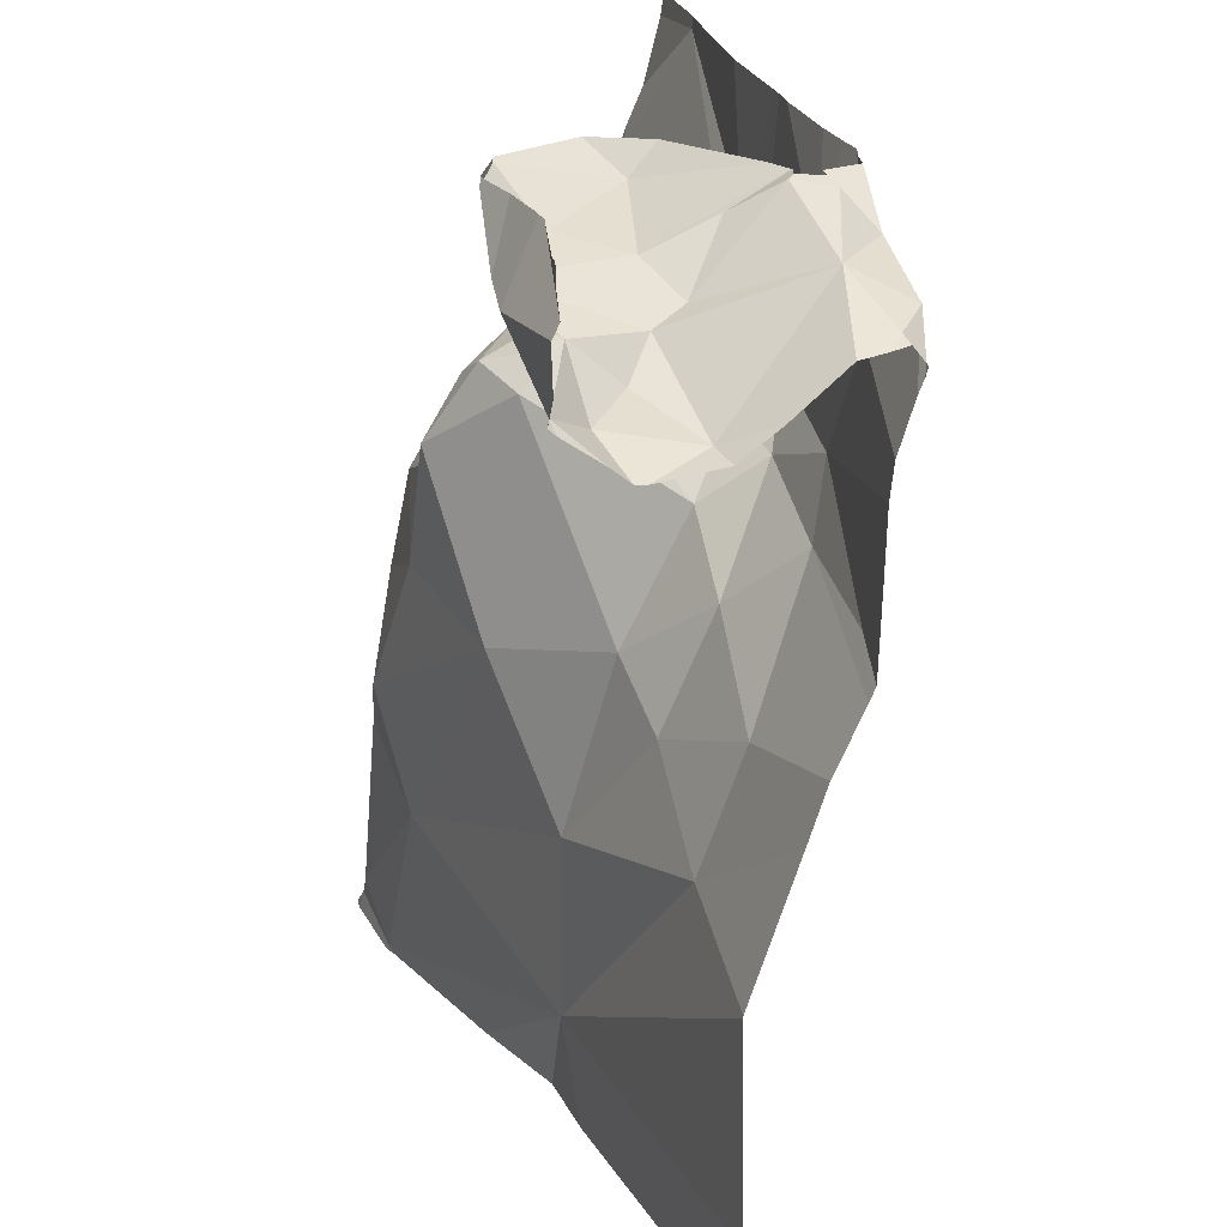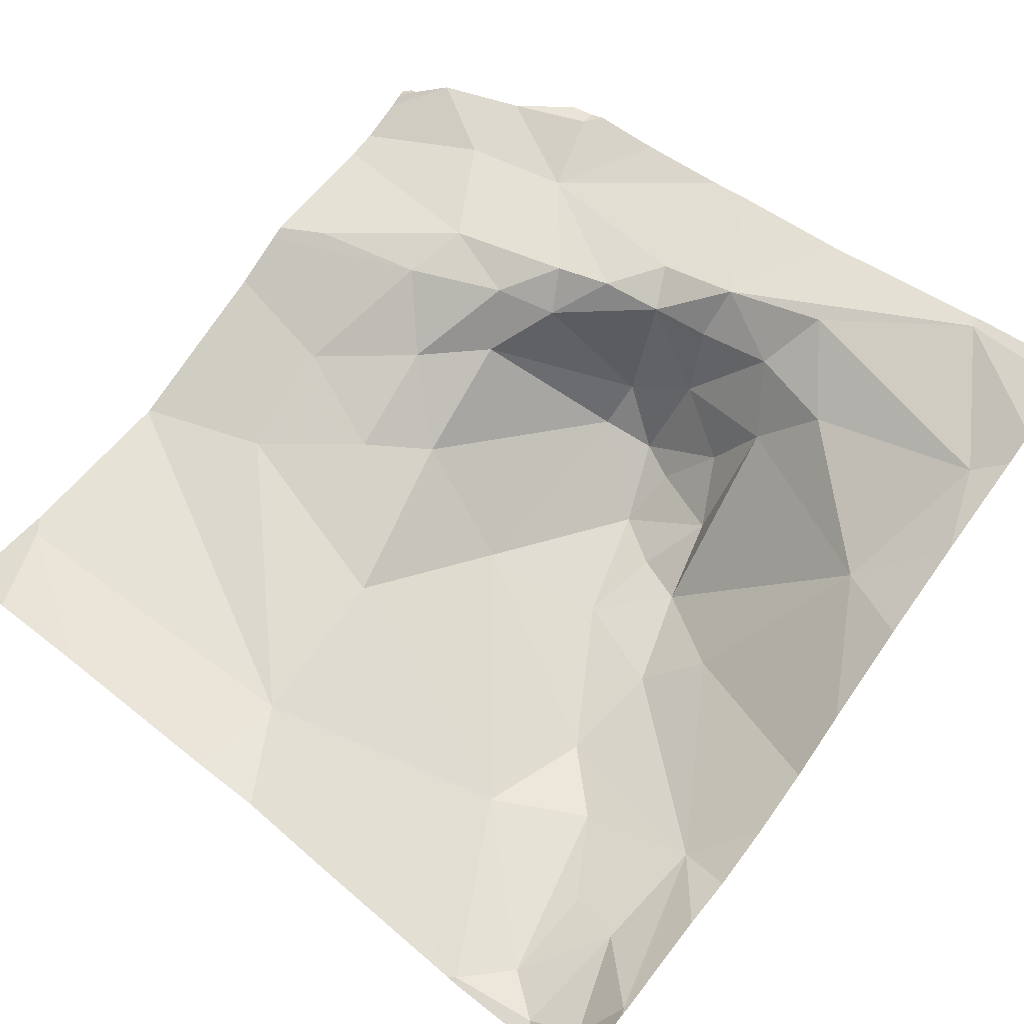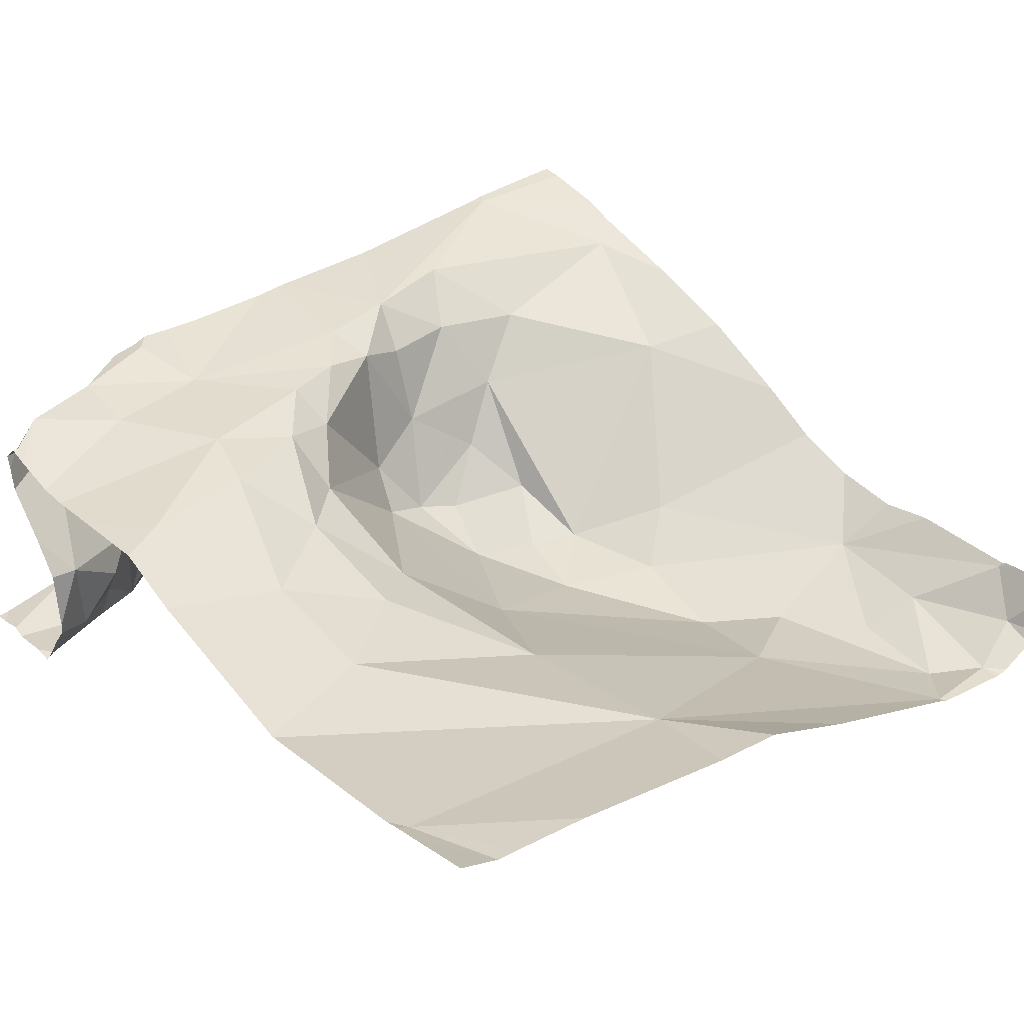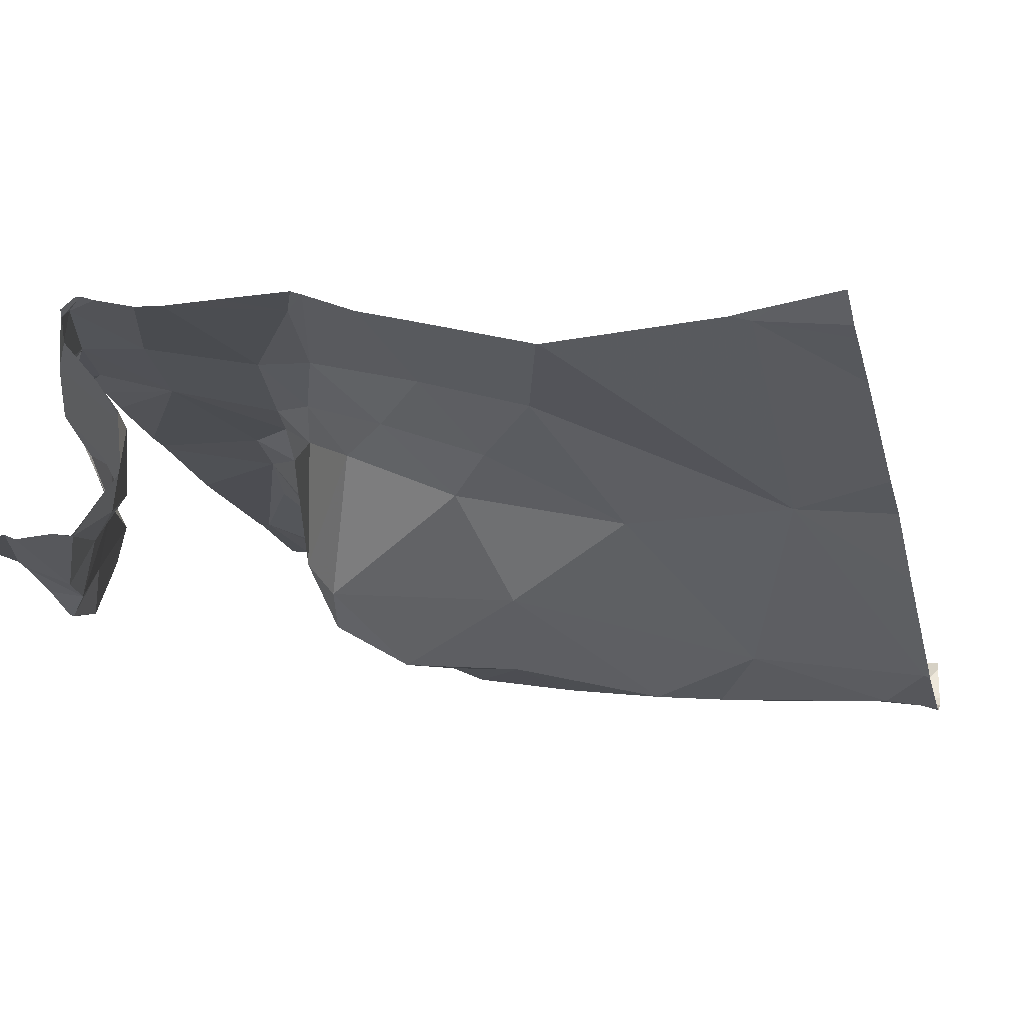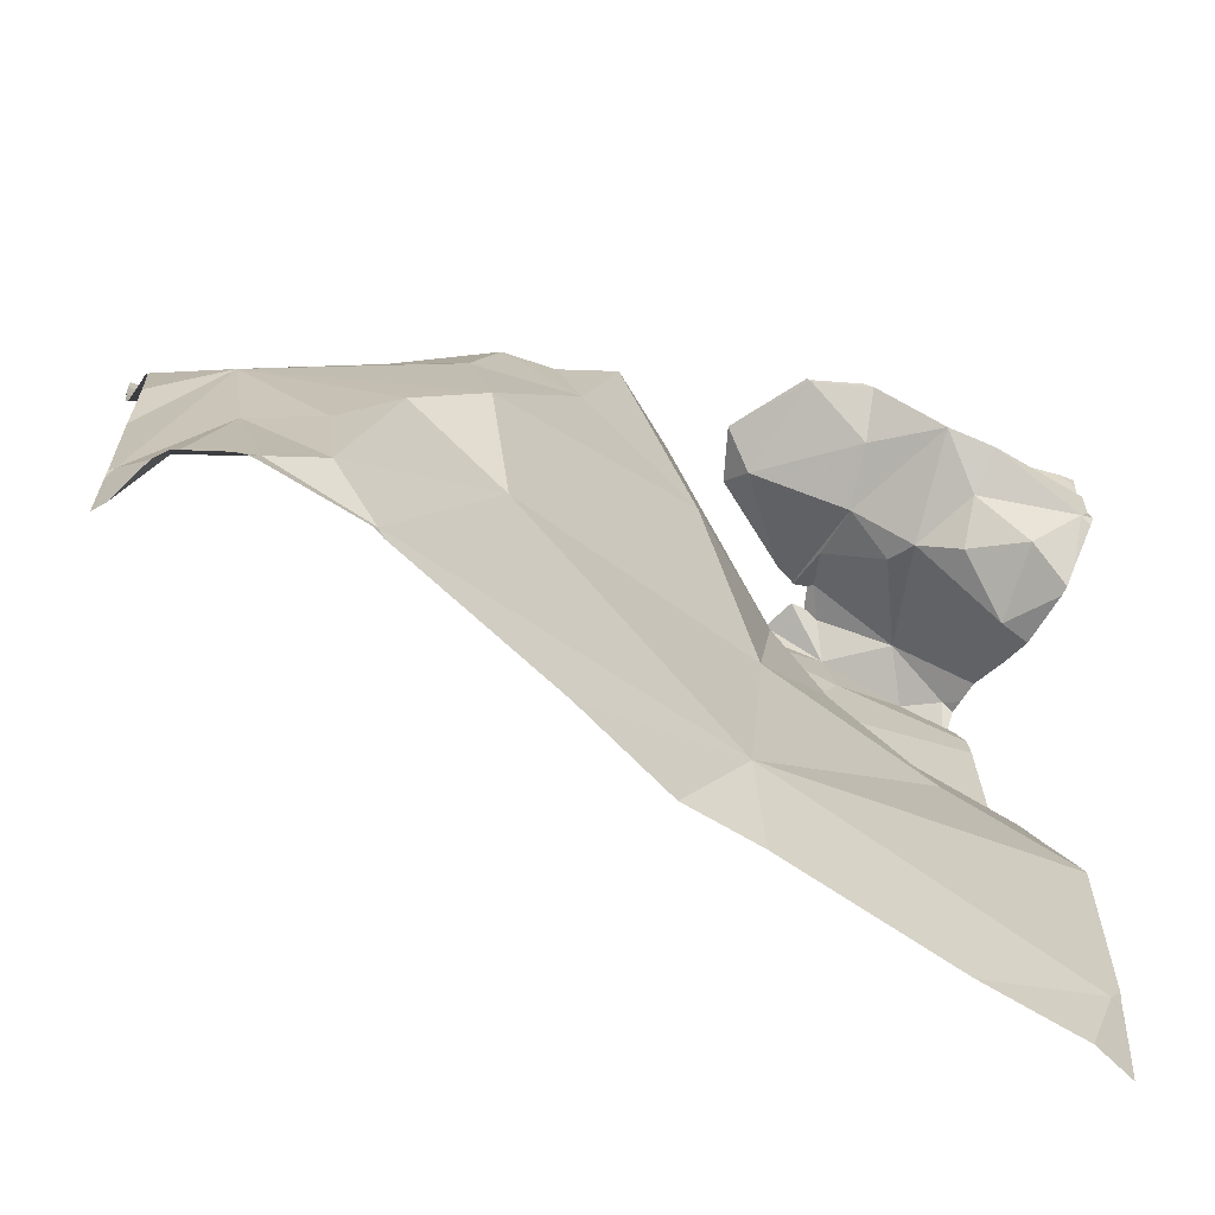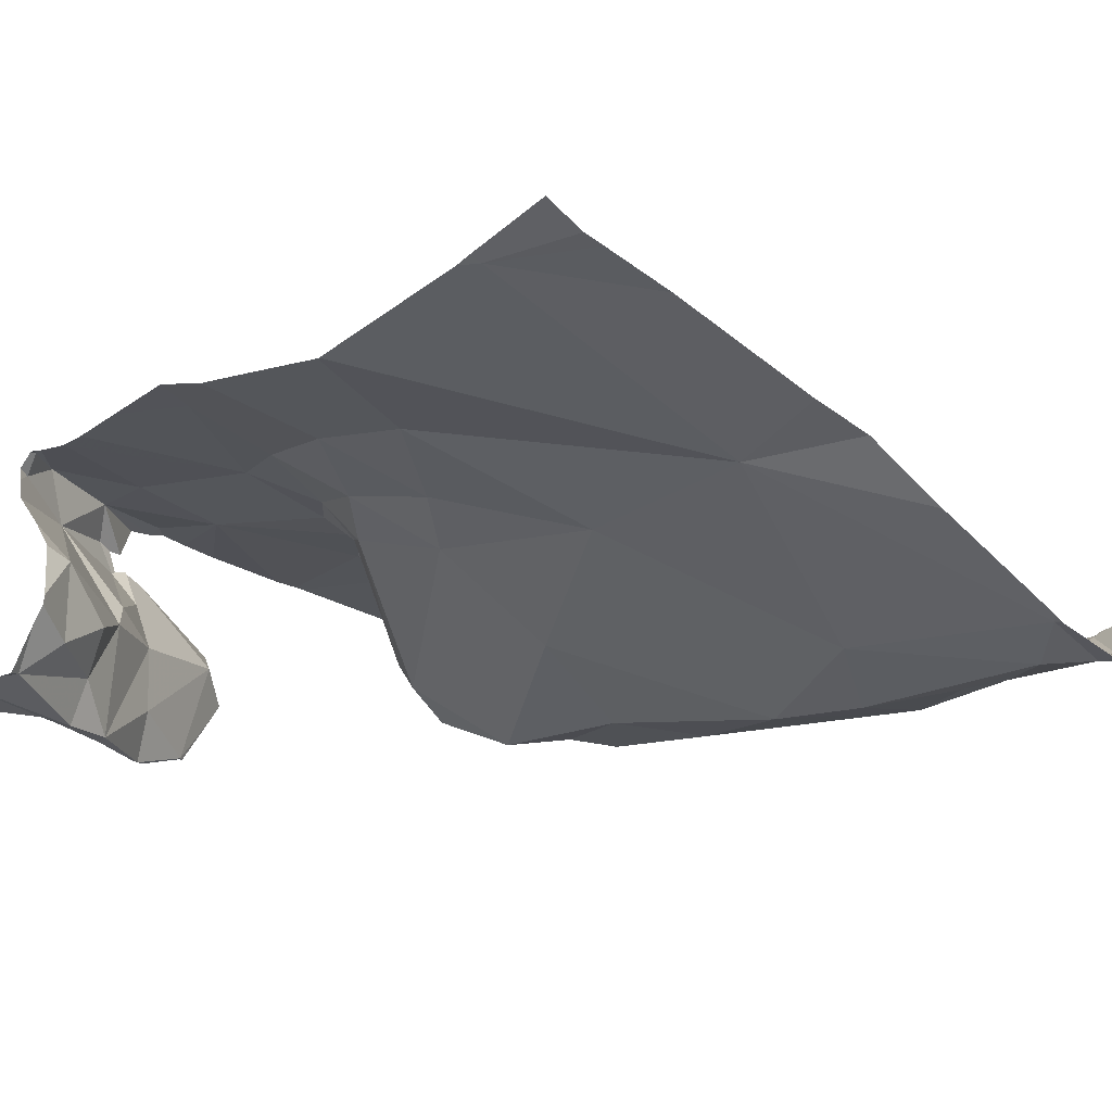
<metadata>
{"format":"obj","ext":"obj","renderer":"f3d","projection":"perspective","resolution":1024,"background":"white","views":[{"elev":22.4,"azim":-106.7,"up":"+Y"},{"elev":60.9,"azim":37.9,"up":"+Z"},{"elev":29.8,"azim":-40.7,"up":"+Z"},{"elev":-24.2,"azim":-74.8,"up":"+Z"},{"elev":-65.8,"azim":151.8,"up":"+Y"},{"elev":-30.3,"azim":-44.2,"up":"+Z"}]}
</metadata>
<code>
v -43.88 262.4 502.7
v -43.94 262.4 502.7
v -43.95 262.4 502.7
v -43.63 262.2 502.7
v -43.54 262.2 502.6
v -43.64 262 502.6
v -43.14 262.5 502.9
v -43.96 262.4 502.9
v -43.89 262.2 502.9
v -43.83 262.4 502.9
v -43.53 262.2 502.6
v -43.58 262.2 502.6
v -43.86 262.4 502.6
v -43.77 262.5 502.7
v -43.78 262.2 502.8
v -43.8 262.2 502.8
v -43.73 262.2 502.8
v -43.91 262.2 502.8
v -43.96 262 502.8
v -43.14 261.9 502.7
v -43.89 262.5 502.8
v -43.76 262.5 502.8
v -43.14 262.2 502.9
v -43.91 262.5 502.8
v -43.93 262.5 502.8
v -44.01 262.4 502.8
v -43.14 262.4 502.9
v -44.08 261.6 502.7
v -43.98 262.4 502.6
v -43.98 262.4 502.6
v -44.08 262.4 502.6
v -43.75 262.3 502.9
v -43.69 262.3 502.9
v -43.85 262.5 502.6
v -43.14 261.6 502.7
v -43.14 262.2 502.9
v -43.76 262.5 502.9
v -43.81 262.5 502.9
v -43.99 262.4 502.7
v -43.77 262 502.7
v -43.73 261.8 502.7
v -43.93 262.4 502.6
v -43.41 261.9 502.6
v -43.44 261.7 502.6
v -44.05 262.3 502.6
v -44.06 262.3 502.7
v -43.84 262.5 502.6
v -43.98 262.5 502.6
v -43.56 262.3 502.8
v -43.55 262.3 502.8
v -43.62 262.3 502.9
v -43.64 262.3 502.9
v -44.04 262.1 502.8
v -43.85 262.1 502.8
v -43.55 262.4 502.9
v -43.79 262.5 502.6
v -43.14 261.6 502.7
v -43.14 261.7 502.7
v -43.14 261.8 502.7
v -44.05 262.4 502.9
v -43.95 261.9 502.7
v -43.89 262.5 502.8
v -44.08 262.4 502.8
v -43.89 262.5 502.8
v -43.14 262.3 502.9
v -43.63 262.3 502.7
v -43.95 262.4 502.9
v -43.86 262.5 502.9
v -44.09 262.4 502.9
v -43.14 261.6 502.7
v -43.84 262 502.7
v -43.71 261.6 502.7
v -43.15 261.5 502.7
v -43.64 261.5 502.7
v -43.47 262.3 502.9
v -43.22 261.7 502.6
v -43.28 261.7 502.6
v -43.2 261.8 502.6
v -44.05 261.5 502.7
v -44.02 261.5 502.7
v -43.18 261.6 502.6
v -43.15 261.6 502.7
v -43.37 262.3 502.8
v -43.44 262.4 502.9
v -43.18 262.3 502.9
v -43.14 261.5 502.7
v -43.45 262.2 502.7
v -43.43 262.3 502.8
v -43.43 262.1 502.6
v -43.27 262.5 502.9
v -43.73 261.5 502.7
v -43.93 261.5 502.7
v -43.39 262 502.6
v -43.33 262 502.6
v -43.48 262.1 502.6
v -43.91 262.5 502.8
v -43.29 261.6 502.6
v -43.24 261.6 502.6
v -43.34 261.5 502.6
v -43.23 261.5 502.6
v -43.23 261.5 502.6
v -43.79 262.5 502.6
v -43.9 262.5 502.8
v -43.78 262.5 502.6
v -43.9 262.5 502.6
v -43.34 261.8 502.6
v -43.5 262 502.6
v -43.23 262.2 502.8
v -43.17 261.5 502.6
v -43.48 262.3 502.7
v -44.1 262.3 502.8
v -44.1 262.3 502.8
v -44.1 262 502.8
v -44.1 262.1 502.8
v -44.1 261.6 502.7
v -44.1 261.6 502.7
v -44.1 262.5 502.6
v -44.1 262.4 502.6
v -44.1 262.2 502.8
v -44.1 262.3 502.6
v -44.1 262.3 502.6
v -44.1 262.3 502.7
v -44.1 262.3 502.7
v -44.1 262.1 502.8
v -44.1 262.4 502.8
v -44.1 261.9 502.7
v -44.1 262 502.8
v -44.1 262.4 502.8
v -44.1 262.4 502.8
v -44.1 261.6 502.7
v -44.1 262.3 502.6
v -44.1 262.4 502.6
v -44.1 262.4 502.6
v -44.1 262.4 502.6
v -44.1 262.4 502.9
v -44.1 262.4 502.9
v -44.1 262.4 502.8
v -43.85 262.5 502.6
v -44.1 262.4 502.6
v -44.1 261.8 502.7
v -44.1 261.8 502.7
v -44.1 261.6 502.7
v -43.14 261.9 502.7
v -43.14 262.1 502.8
v -43.14 262 502.8
v -43.22 261.5 502.6
v -43.33 261.5 502.6
v -43.33 261.5 502.6
v -43.34 261.5 502.6
v -43.53 261.5 502.6
v -43.16 261.5 502.6
v -44.06 261.5 502.7
v -44.1 261.5 502.7
v -43.14 261.5 502.7
v -43.73 262.5 502.7
v -43.75 262.5 502.7
v -43.86 262.5 502.8
v -43.26 262.5 502.9
v -43.62 262.5 502.9
v -43.63 262.5 502.9
v -43.66 262.5 502.9
v -43.84 262.5 502.9
v -43.86 262.5 502.9
v -43.9 262.5 502.8
v -43.89 262.5 502.9
v -43.97 262.5 502.6
v -43.96 262.5 502.6
v -43.27 262.5 502.9
v -43.27 262.5 502.9
v -43.29 262.5 502.9
v -43.48 262.5 502.9
v -44.08 262.5 502.6
v -43.99 262.5 502.6
v -43.14 262.5 503
v -44.1 262.5 502.6
f 2 1 3
f 5 4 6
f 9 8 111
f 5 11 12
f 14 13 1
f 16 15 17
f 113 18 114
f 64 21 62
f 25 24 26
f 30 29 31
f 10 32 33
f 16 9 18
f 2 21 1
f 156 56 155
f 30 39 3
f 6 40 41
f 12 4 5
f 42 30 3
f 43 6 44
f 1 13 42
f 39 30 45
f 46 39 45
f 3 1 42
f 24 25 96
f 50 49 51
f 51 52 33
f 53 9 112
f 40 15 54
f 46 3 39
f 17 51 33
f 6 4 40
f 55 52 51
f 62 24 103
f 24 21 2
f 16 32 9
f 10 9 32
f 42 34 138
f 13 14 56
f 42 13 34
f 56 14 155
f 14 1 64
f 47 56 102
f 34 13 56
f 42 29 30
f 45 31 120
f 157 14 64
f 54 15 16
f 111 60 125
f 154 82 73
f 128 26 129
f 152 130 153
f 46 45 121
f 31 45 30
f 155 14 22
f 22 14 157
f 18 19 54
f 4 66 15
f 66 4 12
f 50 51 66
f 52 55 159
f 10 52 160
f 52 10 33
f 67 10 68
f 16 18 54
f 33 32 17
f 16 17 32
f 68 10 38
f 26 63 60
f 151 81 109
f 9 10 8
f 114 53 124
f 150 72 74
f 26 24 2
f 67 68 163
f 96 67 164
f 67 8 10
f 2 3 26
f 67 25 26
f 53 18 9
f 61 19 113
f 60 67 26
f 26 46 122
f 26 3 46
f 79 130 152
f 63 69 60
f 136 63 137
f 60 8 67
f 125 69 135
f 133 29 139
f 48 29 166
f 166 42 167
f 149 99 72
f 41 71 61
f 72 61 126
f 72 41 61
f 41 40 71
f 41 44 6
f 41 72 44
f 40 54 71
f 61 71 19
f 4 15 40
f 28 72 140
f 105 42 138
f 51 17 66
f 17 15 66
f 66 12 50
f 72 28 92
f 104 56 156
f 19 71 54
f 145 108 143
f 55 49 75
f 77 76 78
f 82 76 81
f 84 83 85
f 148 99 147
f 88 87 89
f 158 7 174
f 147 99 149
f 94 93 78
f 90 85 65
f 5 95 87
f 98 97 99
f 146 98 101
f 102 56 104
f 82 81 73
f 98 81 76
f 109 98 146
f 103 24 96
f 96 25 67
f 100 99 148
f 77 97 76
f 97 98 76
f 106 44 97
f 99 97 44
f 107 43 93
f 97 77 106
f 43 44 106
f 78 76 82
f 106 77 78
f 36 108 23
f 89 94 108
f 107 6 43
f 78 82 57
f 87 95 89
f 88 110 87
f 89 107 93
f 93 94 89
f 5 107 95
f 107 89 95
f 6 107 5
f 43 106 78
f 78 93 43
f 110 88 50
f 12 11 110
f 12 110 50
f 108 88 89
f 51 49 55
f 85 90 84
f 55 90 170
f 55 84 90
f 108 85 83
f 48 118 29
f 84 55 75
f 84 75 83
f 50 88 75
f 5 87 11
f 11 87 110
f 49 50 75
f 88 108 83
f 94 78 20
f 108 94 143
f 109 81 98
f 47 34 56
f 44 72 99
f 149 72 150
f 88 83 75
f 144 108 145
f 111 8 60
f 112 9 111
f 101 98 100
f 113 19 18
f 100 98 99
f 143 94 20
f 114 18 53
f 115 28 116
f 23 108 144
f 116 28 142
f 138 34 47
f 117 118 48
f 58 78 57
f 119 53 112
f 73 81 151
f 62 21 24
f 120 31 134
f 121 45 120
f 20 78 59
f 122 46 123
f 59 78 58
f 74 72 91
f 123 46 131
f 124 53 119
f 27 90 65
f 125 60 69
f 126 61 127
f 91 72 92
f 57 82 35
f 127 61 113
f 128 63 26
f 36 85 108
f 129 26 122
f 130 28 115
f 92 28 80
f 65 85 36
f 131 46 121
f 132 31 133
f 7 90 27
f 86 70 82
f 133 31 29
f 134 31 132
f 135 69 136
f 64 1 21
f 35 82 70
f 136 69 63
f 137 63 128
f 86 82 154
f 80 28 79
f 139 29 118
f 79 28 130
f 140 72 126
f 38 10 37
f 141 28 140
f 37 10 161
f 142 28 141
f 158 90 7
f 159 55 171
f 160 52 159
f 161 10 160
f 162 68 38
f 163 68 162
f 164 67 165
f 165 67 163
f 166 29 42
f 167 42 105
f 168 90 158
f 169 90 168
f 170 90 169
f 171 55 170
f 172 117 173
f 173 117 48
f 175 117 172

</code>
